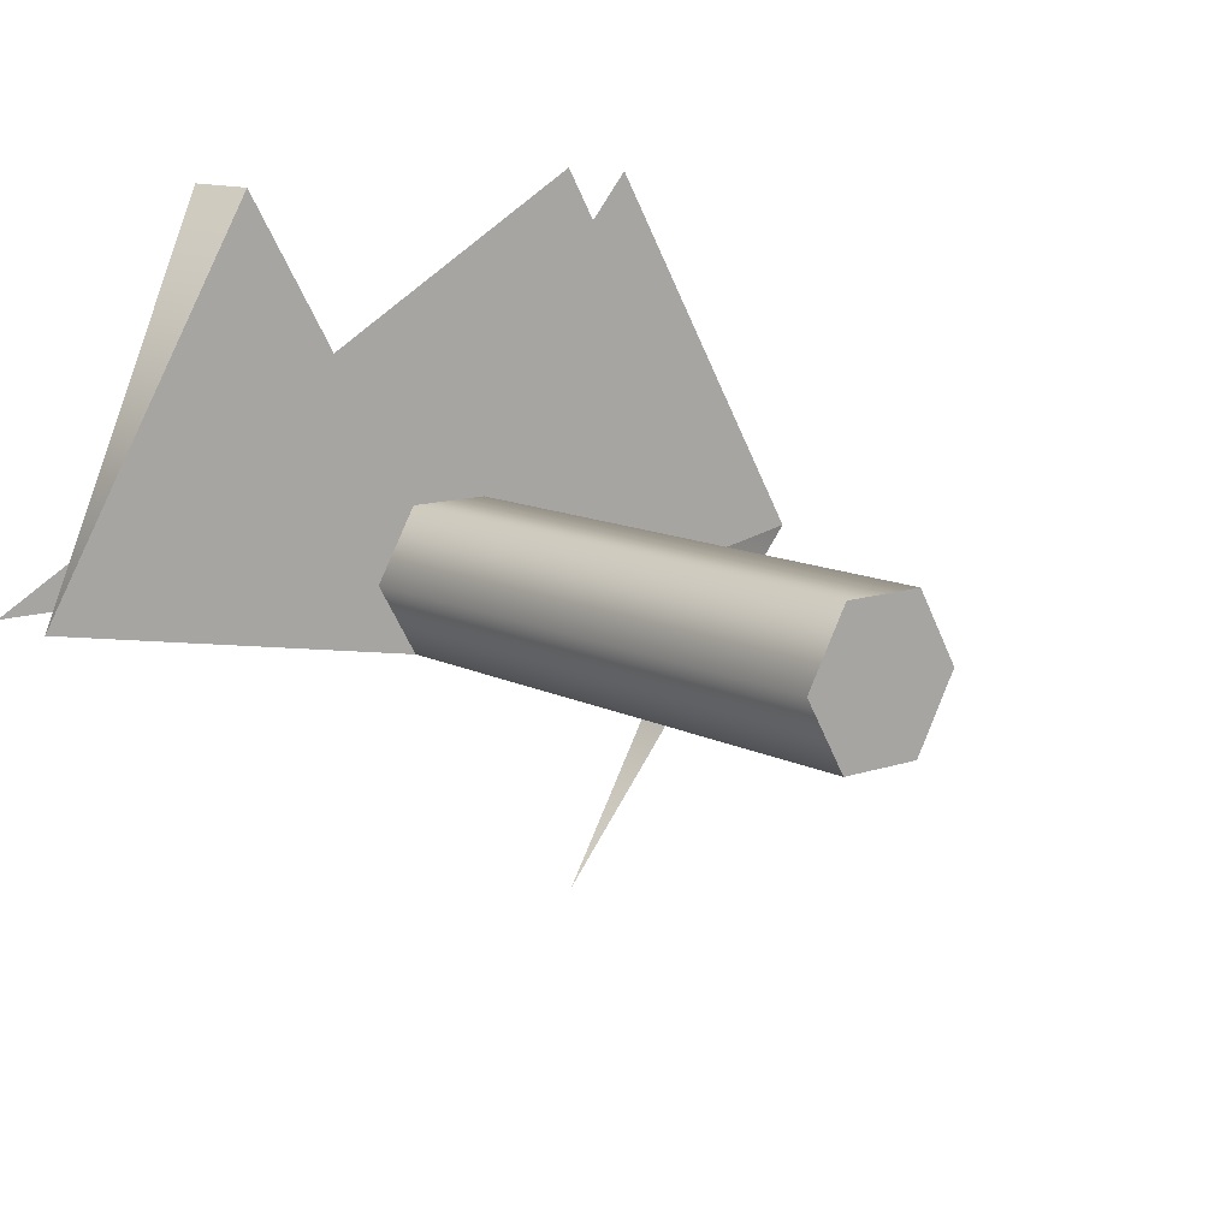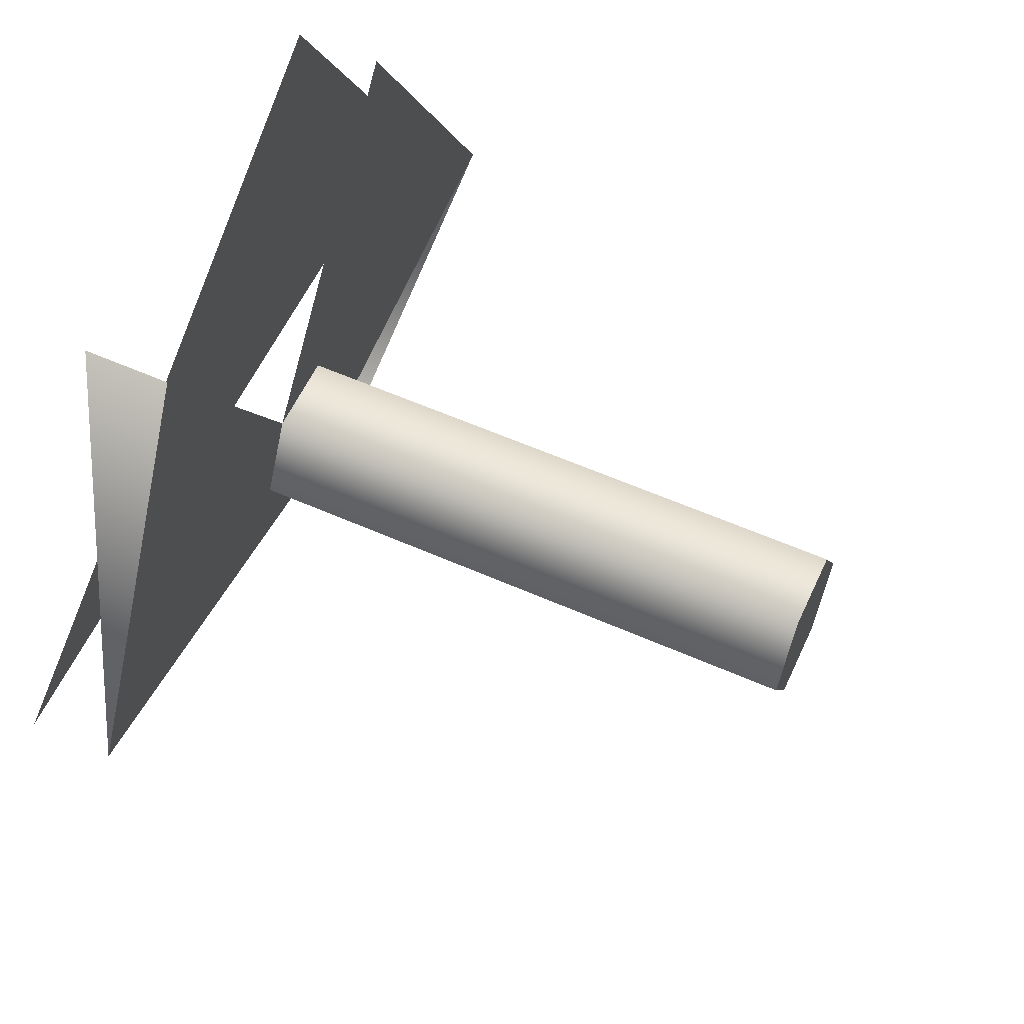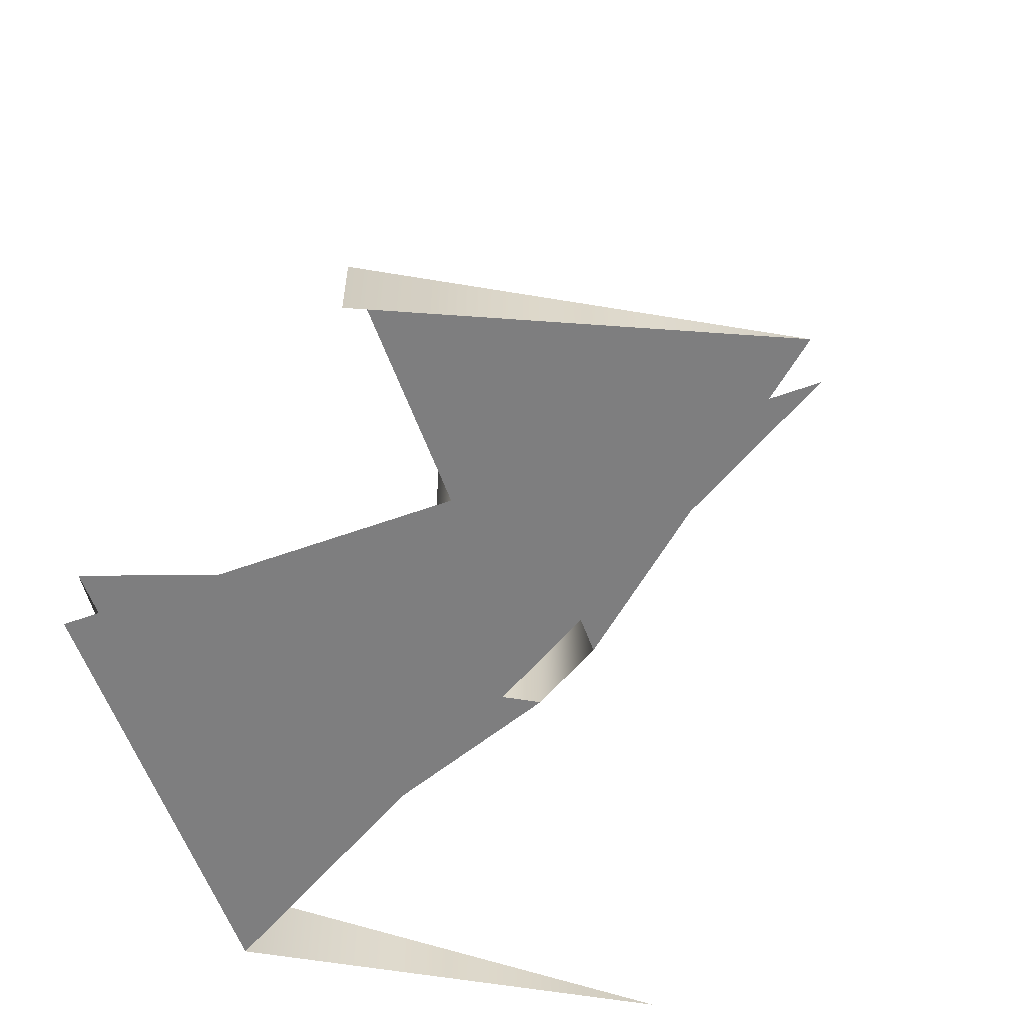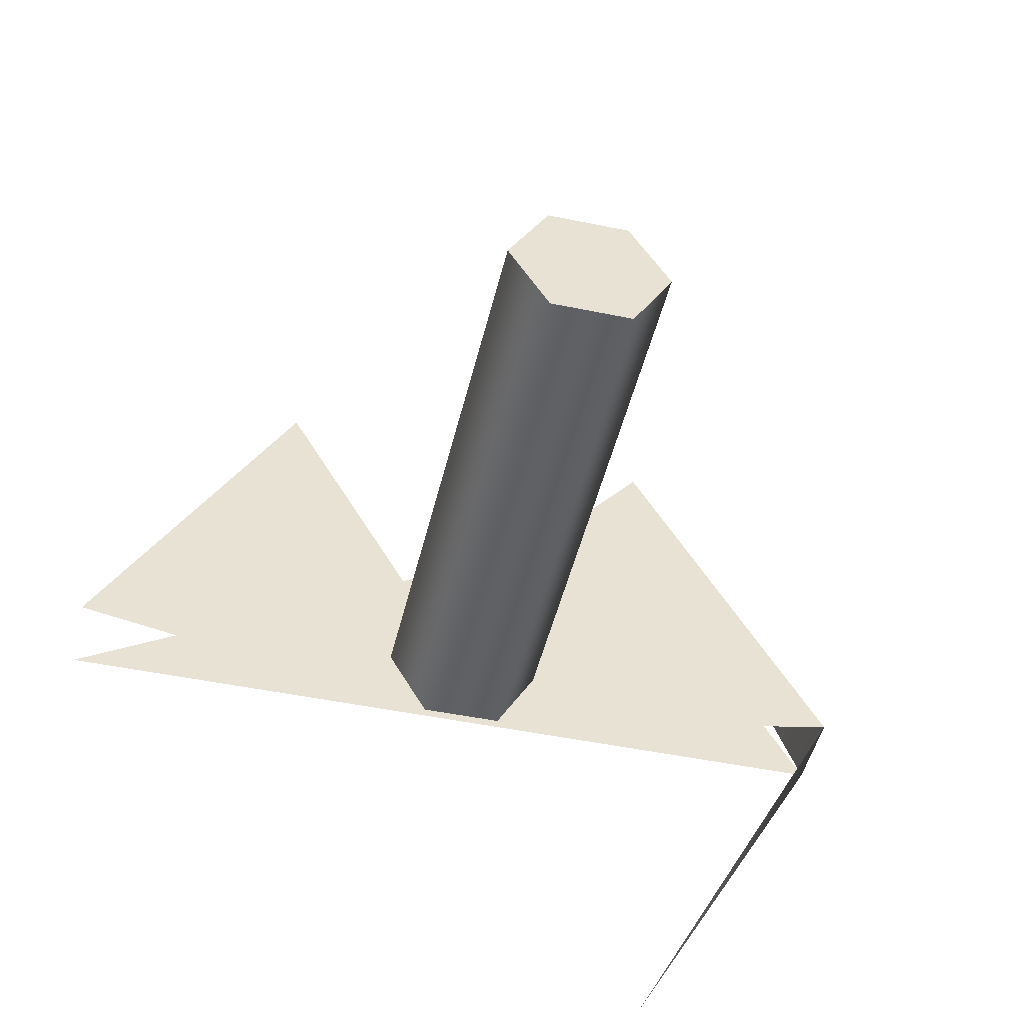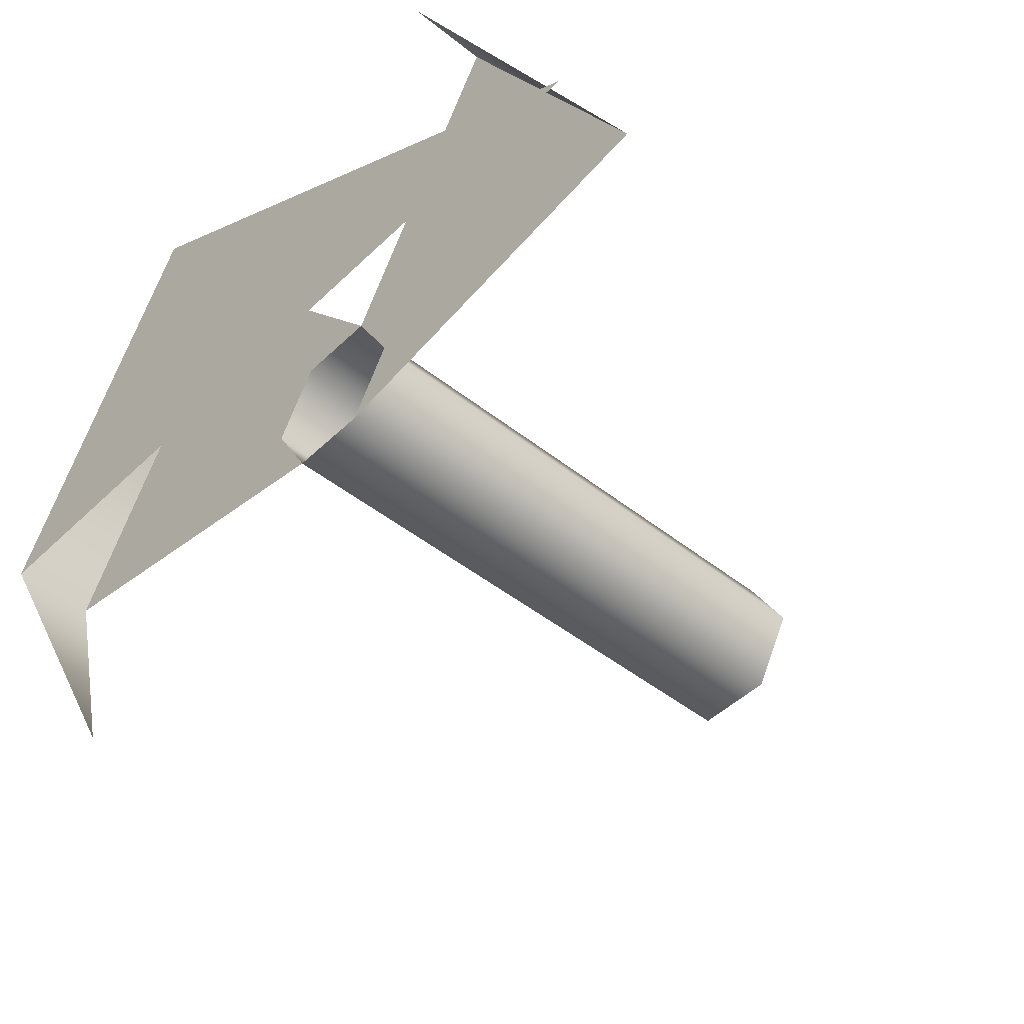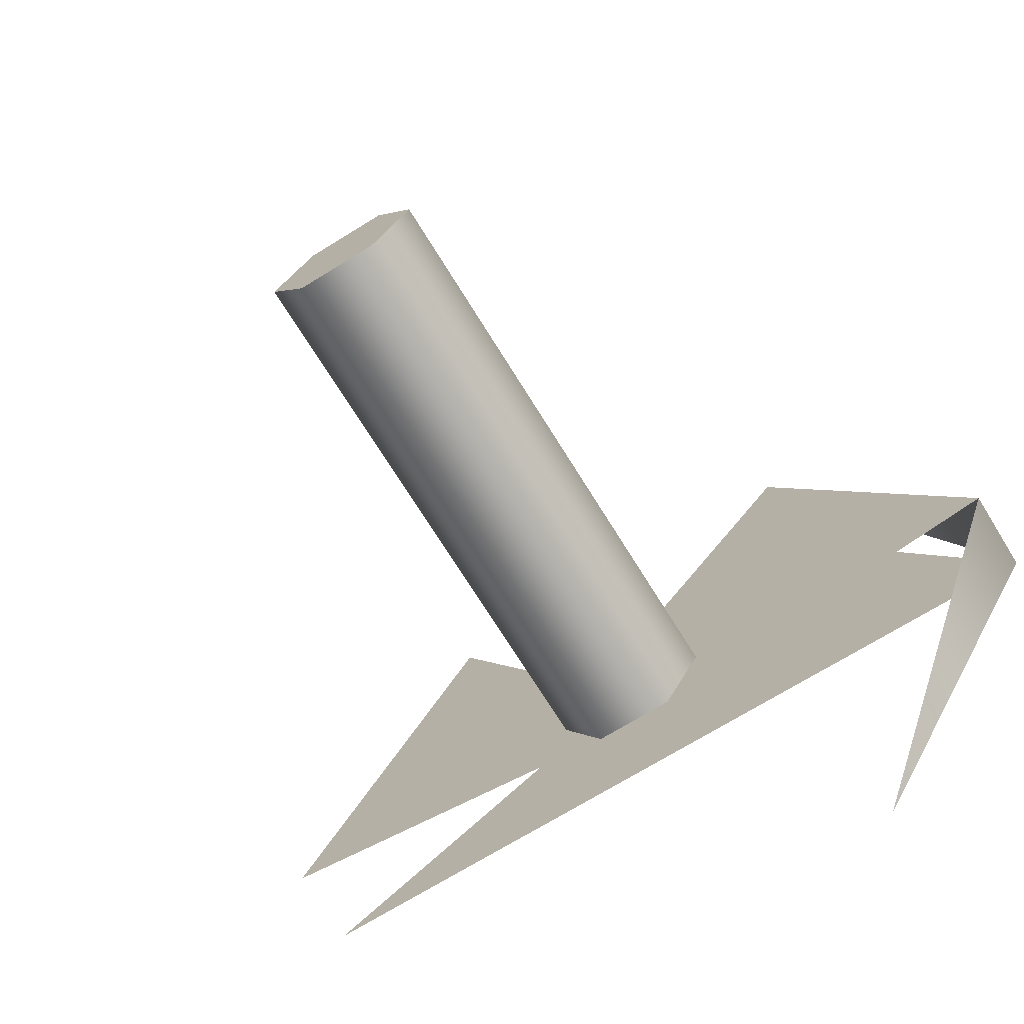
<metadata>
{"format":"obj","ext":"obj","renderer":"f3d","projection":"perspective","resolution":1024,"background":"white","views":[{"elev":11.8,"azim":-39.6,"up":"+Y"},{"elev":58.1,"azim":-65.4,"up":"+Y"},{"elev":-59.5,"azim":-129.8,"up":"+Z"},{"elev":-47.5,"azim":-13.2,"up":"+Y"},{"elev":-46.2,"azim":-132.3,"up":"+Y"},{"elev":-70.8,"azim":31.7,"up":"+Y"}]}
</metadata>
<code>
v -0.3821 -0.1063 0.01681
v -0.3358 -0.1331 0.01681
v -0.3204 -0.1063 0.01681
v -0.3667 -0.07963 0.01681
v -0.3358 -0.07963 0.01681
v -0.3821 -0.1063 0.02298
v -0.3204 -0.1063 0.02298
v -0.3358 -0.07963 0.02298
v -0.3542 -0.1115 0.02298
v -0.3667 -0.07963 0.02298
v -0.3483 -0.1115 0.02298
v -0.3572 -0.1063 0.02298
v -0.3542 -0.1012 0.02298
v -0.3453 -0.1063 0.02298
v -0.3542 -0.1115 0.06462
v -0.3483 -0.1012 0.02298
v -0.3483 -0.1115 0.06462
v -0.3572 -0.1063 0.06462
v -0.3453 -0.1063 0.06462
v -0.3483 -0.1012 0.06462
v -0.3542 -0.1012 0.06462
f 1 3 5
f 5 3 1
f 7 2 3
f 4 6 10
f 3 8 7
f 6 9 12
f 6 13 10
f 14 7 8
f 11 15 9
f 15 12 9
f 6 12 13
f 11 7 14
f 14 8 16
f 15 11 17
f 12 15 18
f 18 13 12
f 16 8 13
f 19 11 14
f 20 14 16
f 11 19 17
f 19 15 17
f 15 19 18
f 13 18 21
f 13 20 16
f 14 20 19
f 18 19 20
f 18 20 21
f 20 13 21
f 3 2 7
f 10 6 4
f 7 8 3
f 12 9 6
f 10 13 6
f 8 7 14
f 9 15 11
f 9 12 15
f 13 12 6
f 14 7 11
f 16 8 14
f 17 11 15
f 18 15 12
f 12 13 18
f 13 8 16
f 14 11 19
f 16 14 20
f 17 19 11
f 17 15 19
f 18 19 15
f 21 18 13
f 16 20 13
f 19 20 14
f 20 19 18
f 21 20 18
f 21 13 20

</code>
